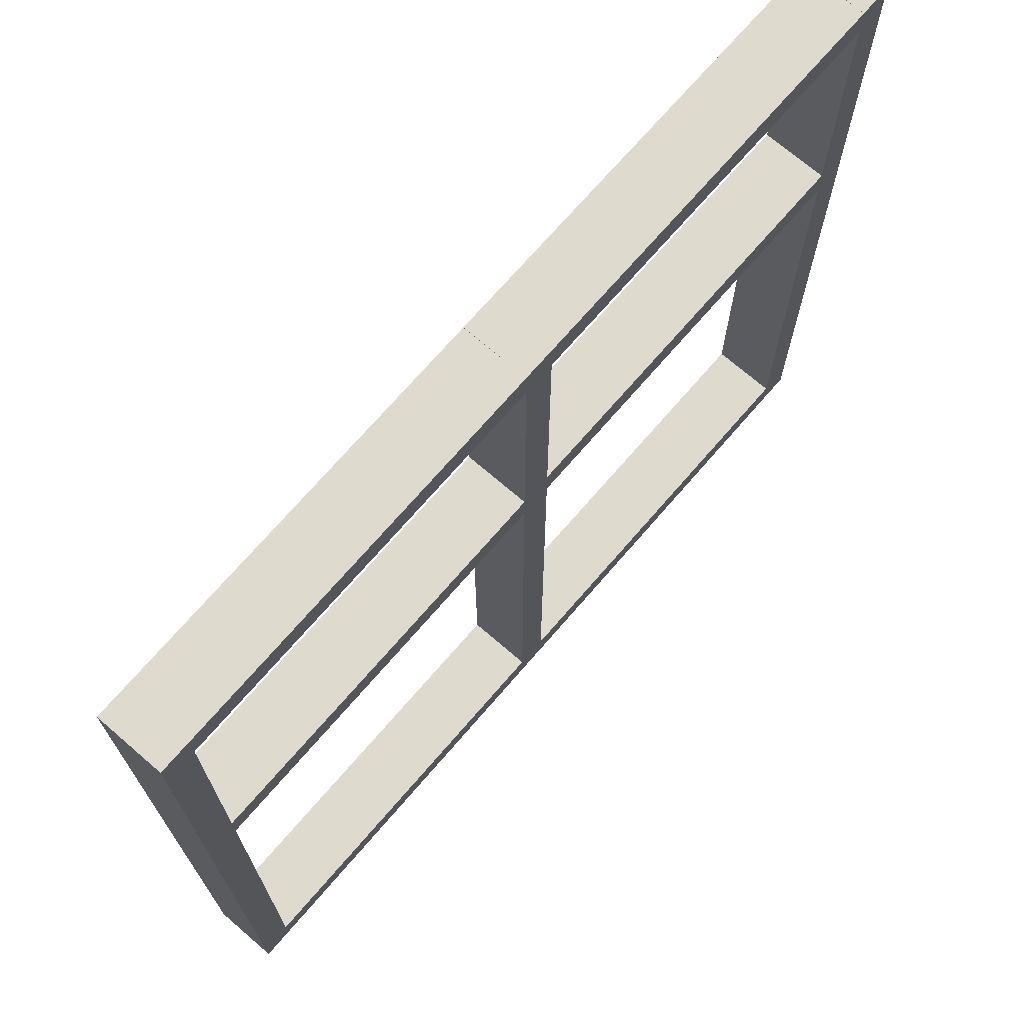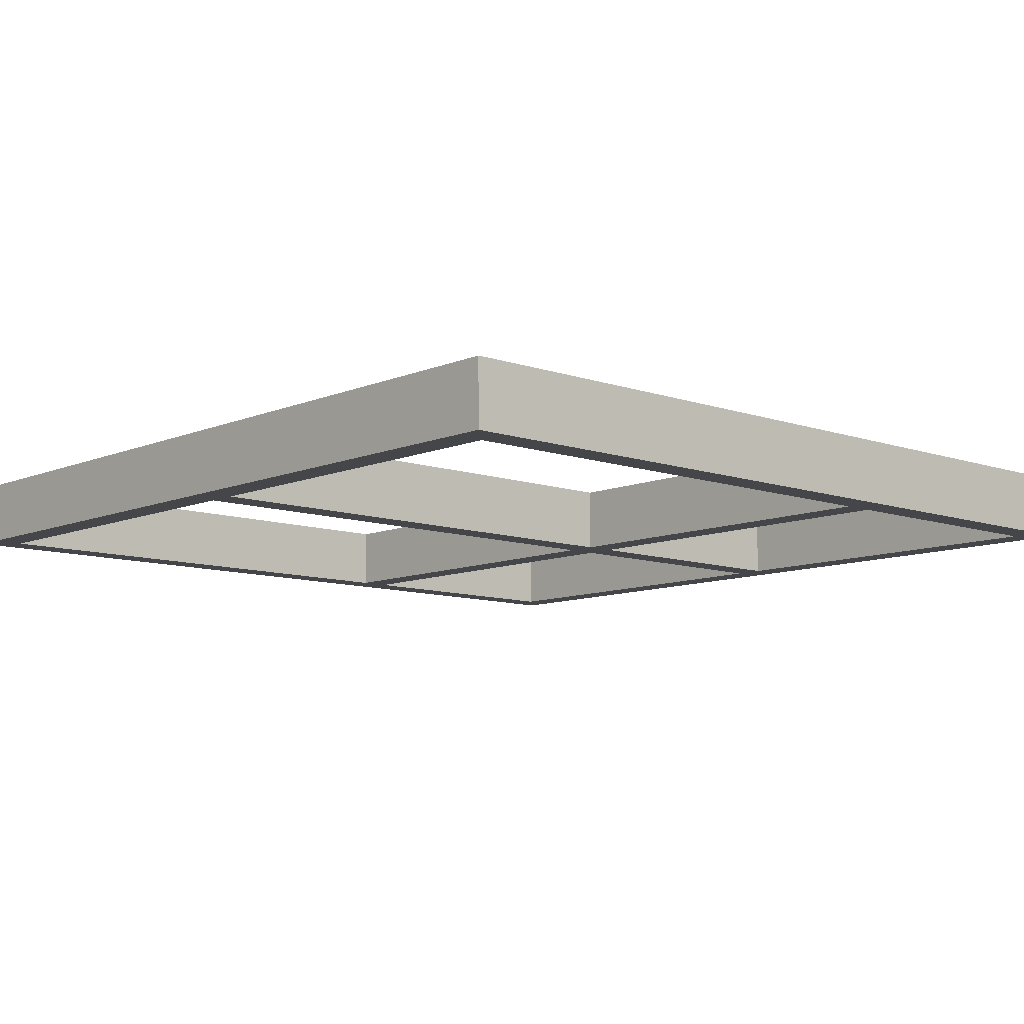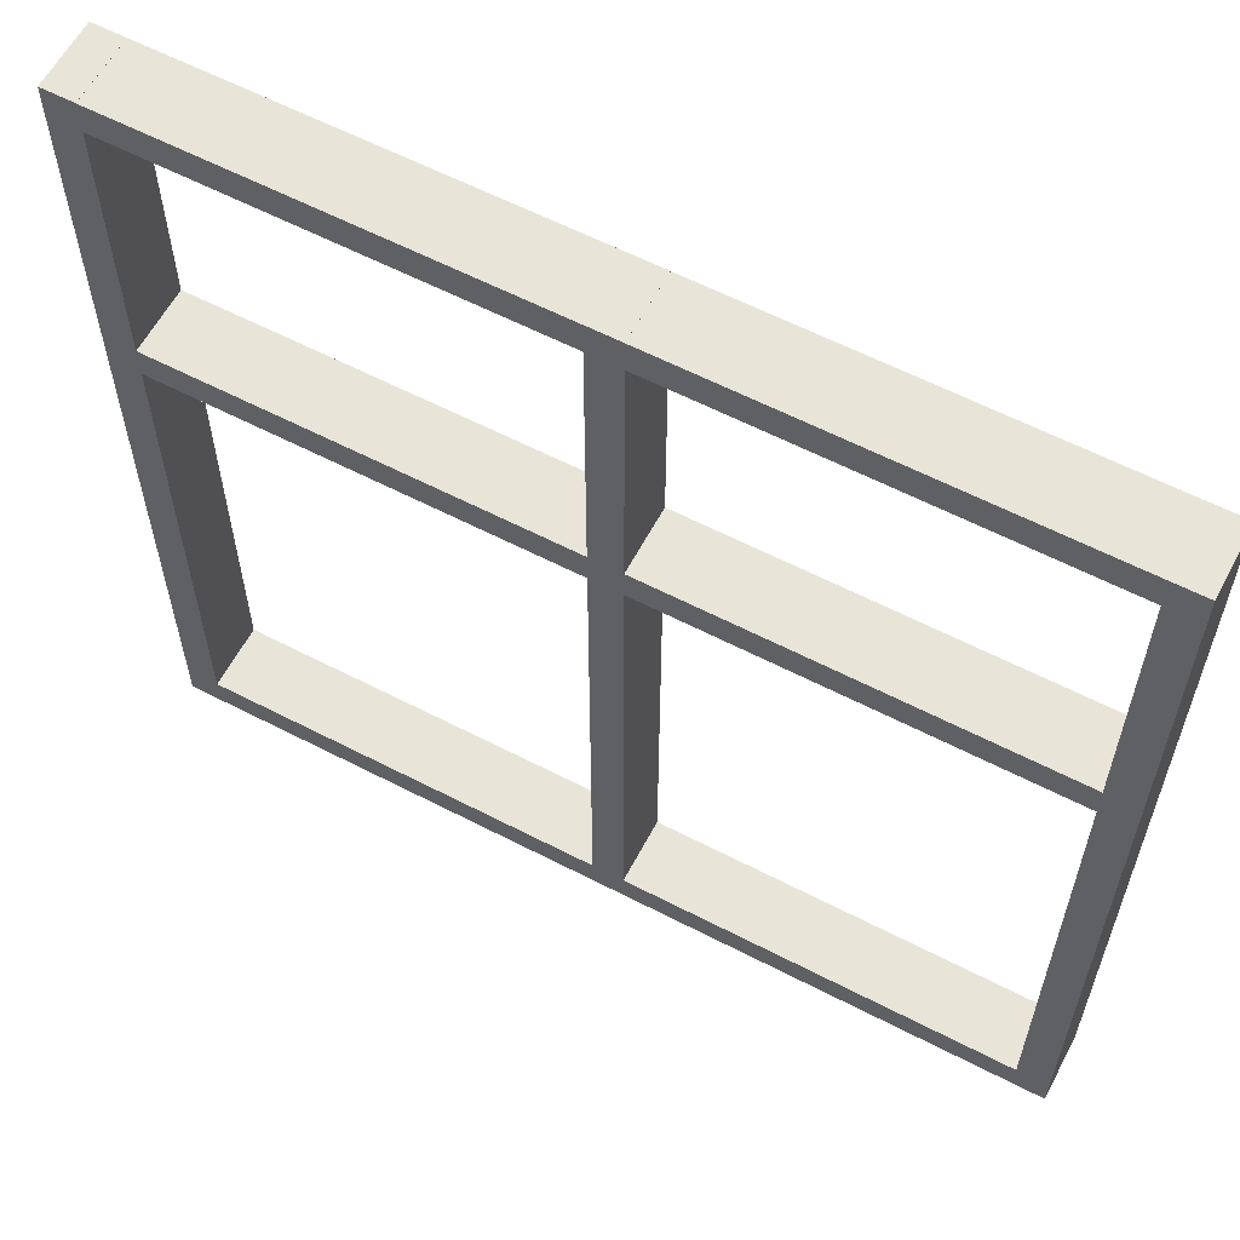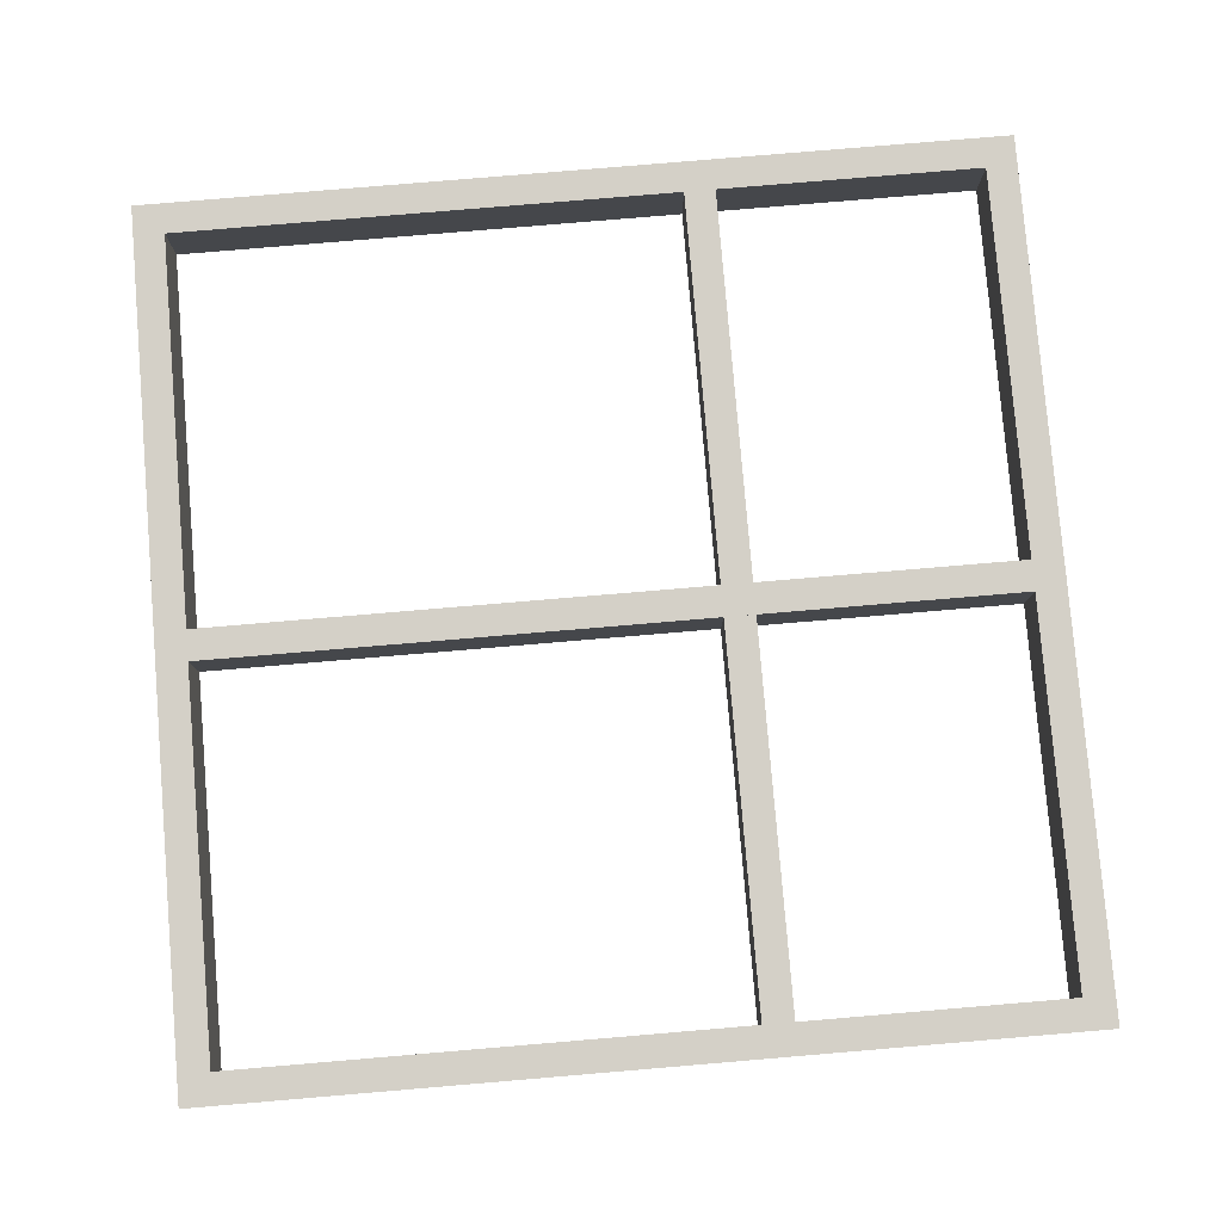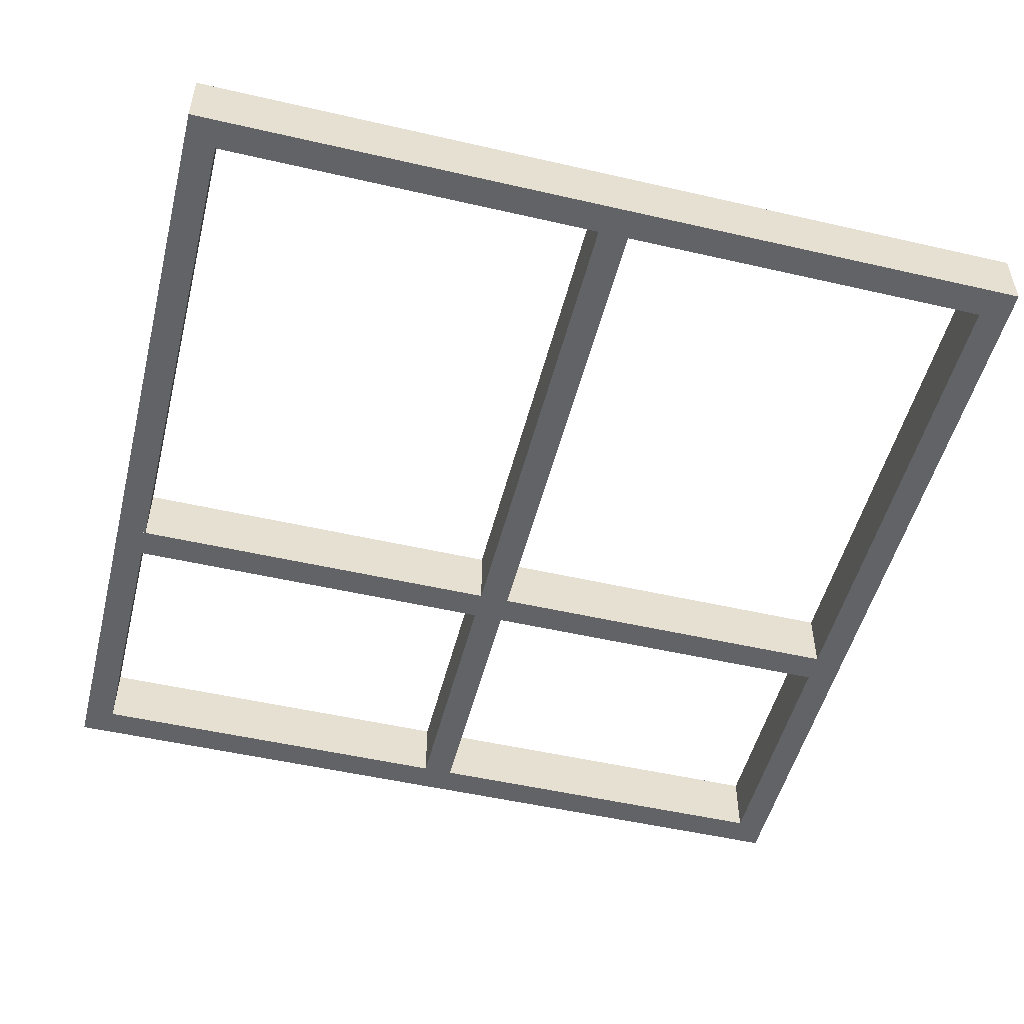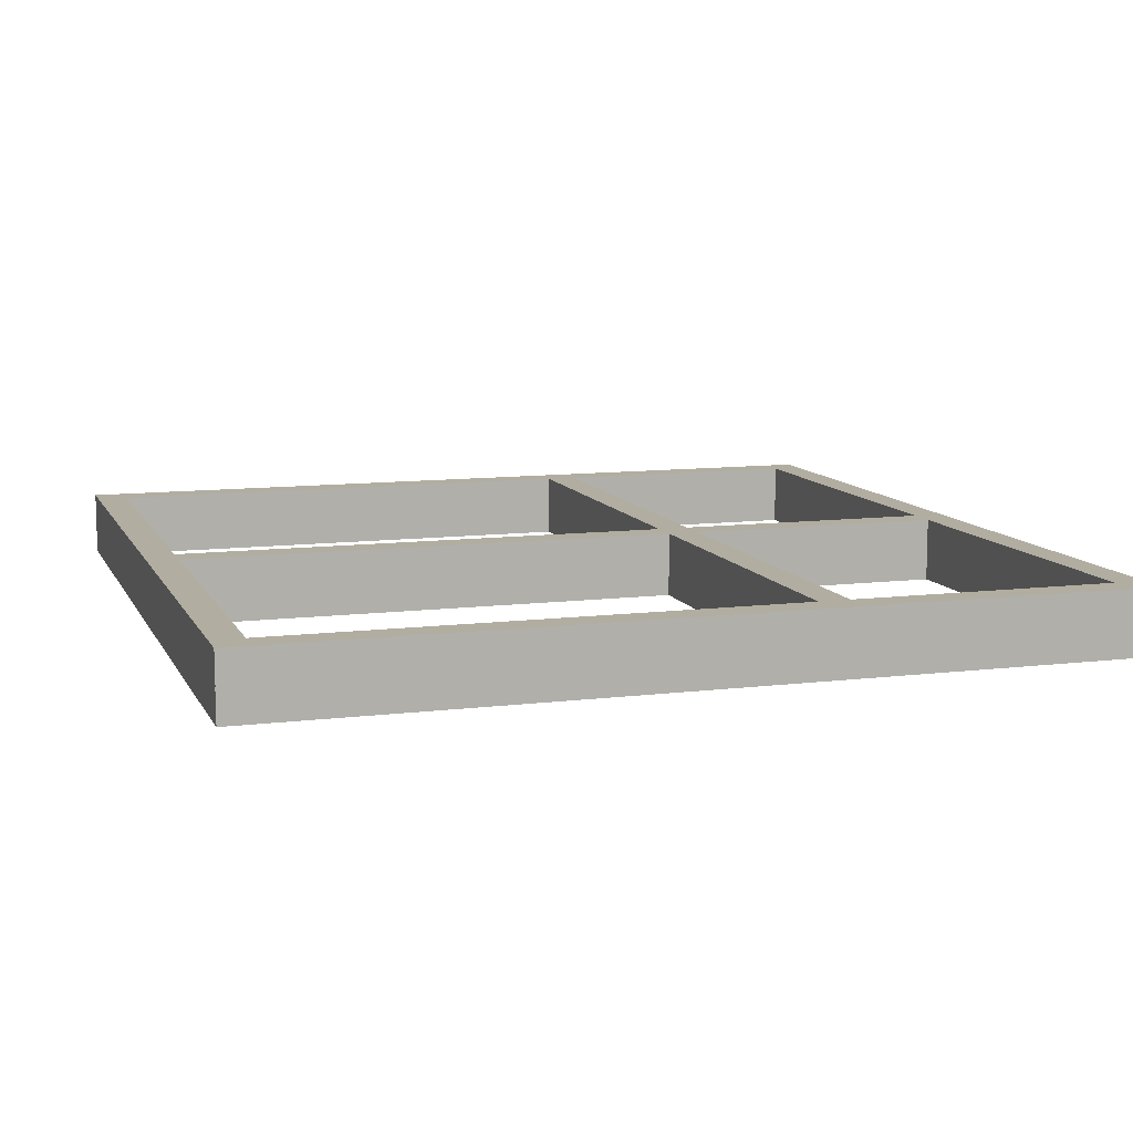
<metadata>
{"format":"obj","ext":"obj","renderer":"f3d","projection":"perspective","resolution":1024,"background":"white","views":[{"elev":71.3,"azim":130.8,"up":"+Y"},{"elev":-9.6,"azim":47.7,"up":"+Z"},{"elev":60.5,"azim":27.9,"up":"+Y"},{"elev":79.9,"azim":85.2,"up":"+Z"},{"elev":-50.9,"azim":-14.1,"up":"+Z"},{"elev":10.3,"azim":72.4,"up":"+Z"}]}
</metadata>
<code>
v -3.192 0.2243 6.692
v -3.192 178.6 6.692
v 3.192 0.2243 6.692
v 3.192 178.6 6.692
v 3.192 0.2243 -6.692
v 3.192 178.6 -6.692
v -3.192 0.2243 -6.692
v -3.192 178.6 -6.692
o Cube.1
f 3 4 2 1
f 5 6 4 3
f 7 8 6 5
f 1 2 8 7
f 4 6 8 2
f 5 3 1 7
v 169 0.2243 6.692
v 169 178.6 6.692
v 175.4 0.2243 6.692
v 175.4 178.6 6.692
v 175.4 0.2243 -6.692
v 175.4 178.6 -6.692
v 169 0.2243 -6.692
v 169 178.6 -6.692
o Cube
f 11 12 10 9
f 13 14 12 11
f 15 16 14 13
f 9 10 16 15
f 12 14 16 10
f 13 11 9 15
v -3.039 178.6 6.692
v 175.3 178.6 6.692
v -3.039 172.2 6.692
v 175.3 172.2 6.692
v -3.039 172.2 -6.692
v 175.3 172.2 -6.692
v -3.039 178.6 -6.692
v 175.3 178.6 -6.692
o Cube.2
f 19 20 18 17
f 21 22 20 19
f 23 24 22 21
f 17 18 24 23
f 20 22 24 18
f 21 19 17 23
v -3.039 6.587 6.692
v 175.3 6.587 6.692
v -3.039 0.2026 6.692
v 175.3 0.2026 6.692
v -3.039 0.2026 -6.692
v 175.3 0.2026 -6.692
v -3.039 6.587 -6.692
v 175.3 6.587 -6.692
o Cube.3
f 27 28 26 25
f 29 30 28 27
f 31 32 30 29
f 25 26 32 31
f 28 30 32 26
f 29 27 25 31
v -3.039 117.5 6.692
v 175.3 117.5 6.692
v -3.039 111.1 6.692
v 175.3 111.1 6.692
v -3.039 111.1 -6.692
v 175.3 111.1 -6.692
v -3.039 117.5 -6.692
v 175.3 117.5 -6.692
o Cube.4
f 35 36 34 33
f 37 38 36 35
f 39 40 38 37
f 33 34 40 39
f 36 38 40 34
f 37 35 33 39
v 83.96 0.2243 6.692
v 83.96 178.6 6.692
v 90.34 0.2243 6.692
v 90.34 178.6 6.692
v 90.34 0.2243 -6.692
v 90.34 178.6 -6.692
v 83.96 0.2243 -6.692
v 83.96 178.6 -6.692
o Cube.5
f 43 44 42 41
f 45 46 44 43
f 47 48 46 45
f 41 42 48 47
f 44 46 48 42
f 45 43 41 47

</code>
